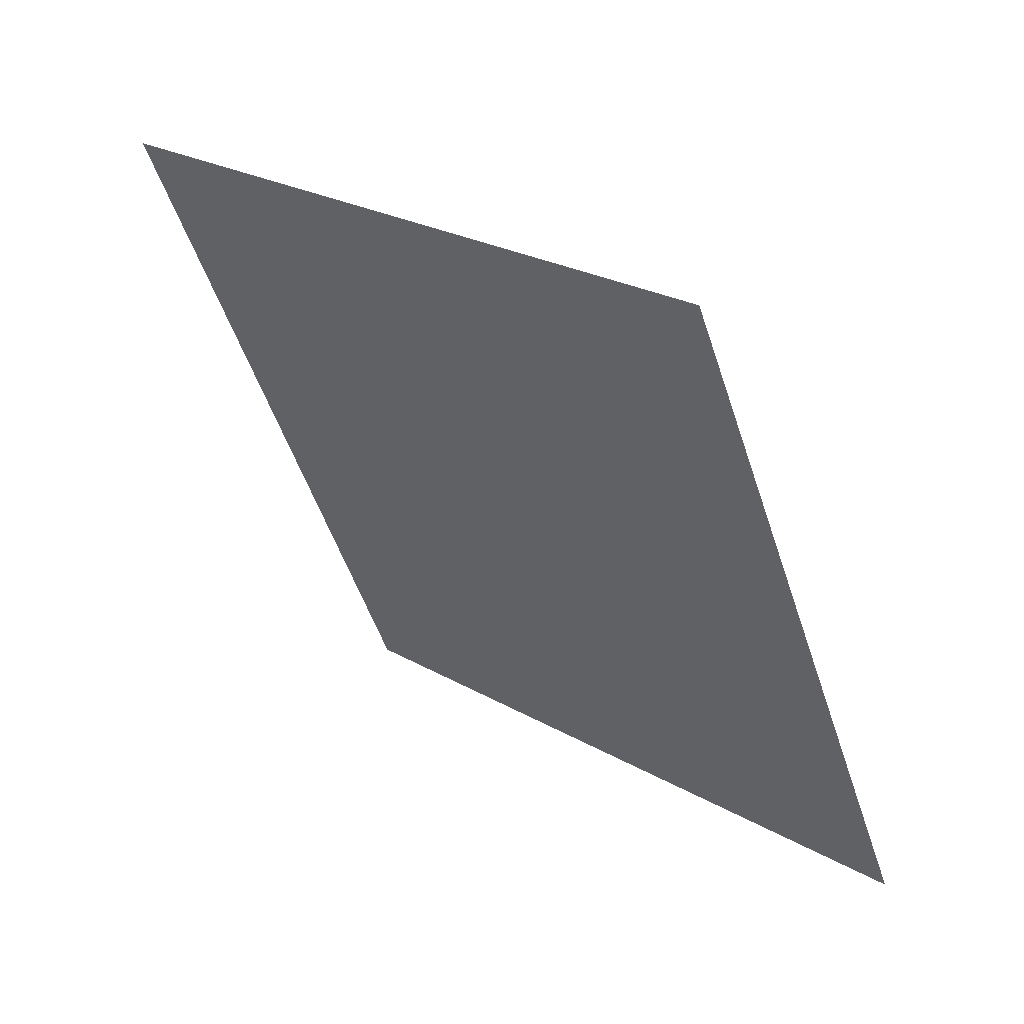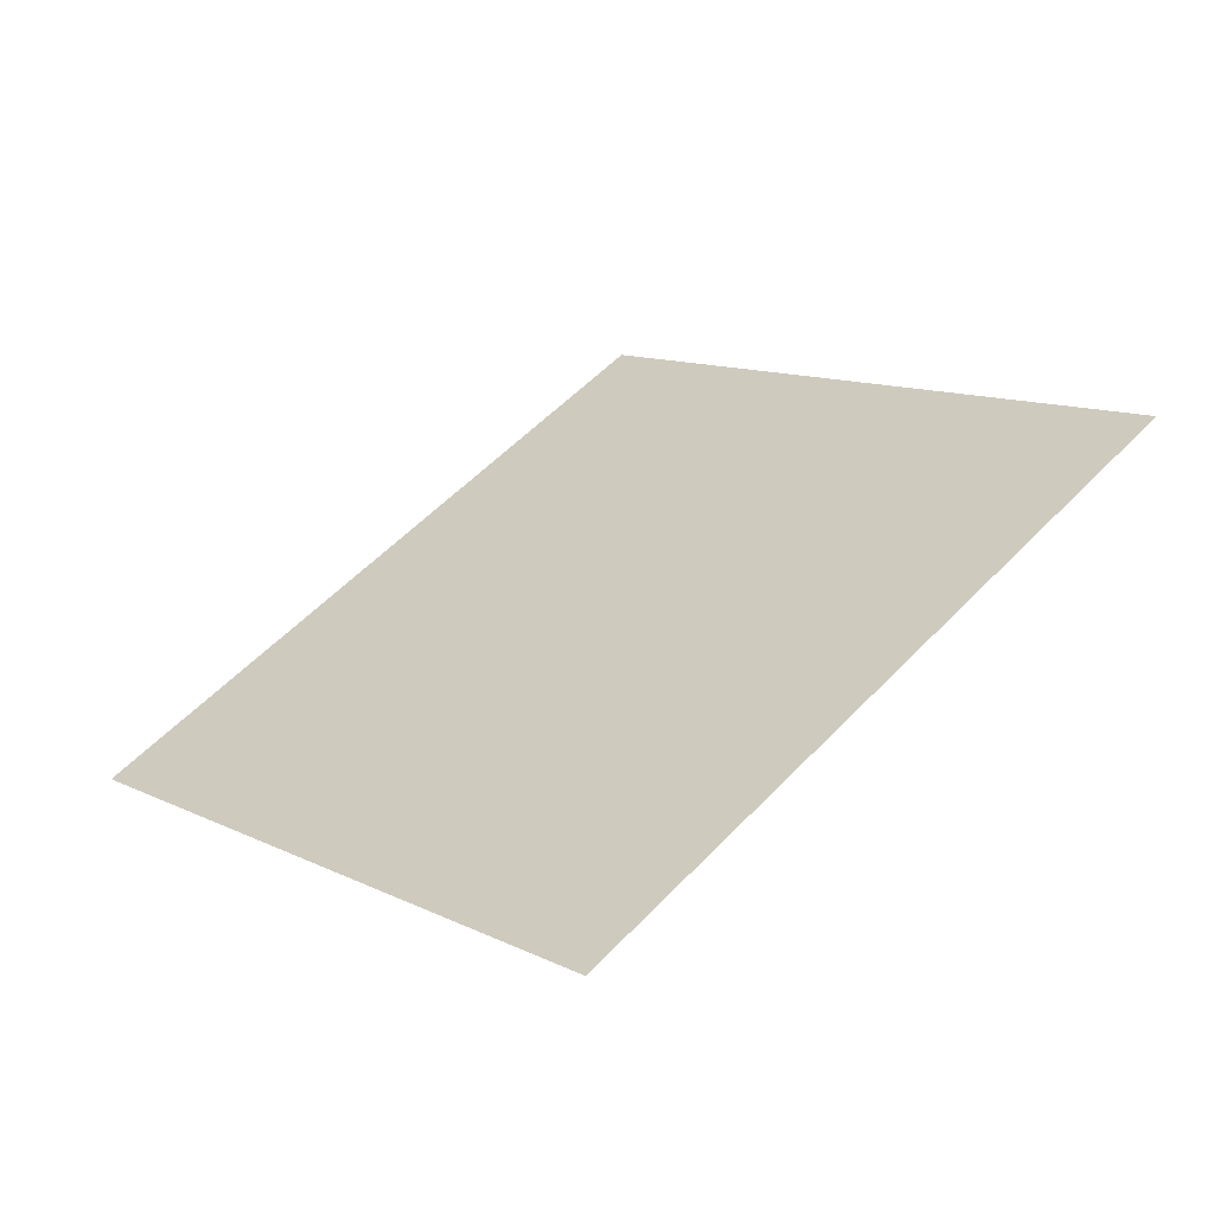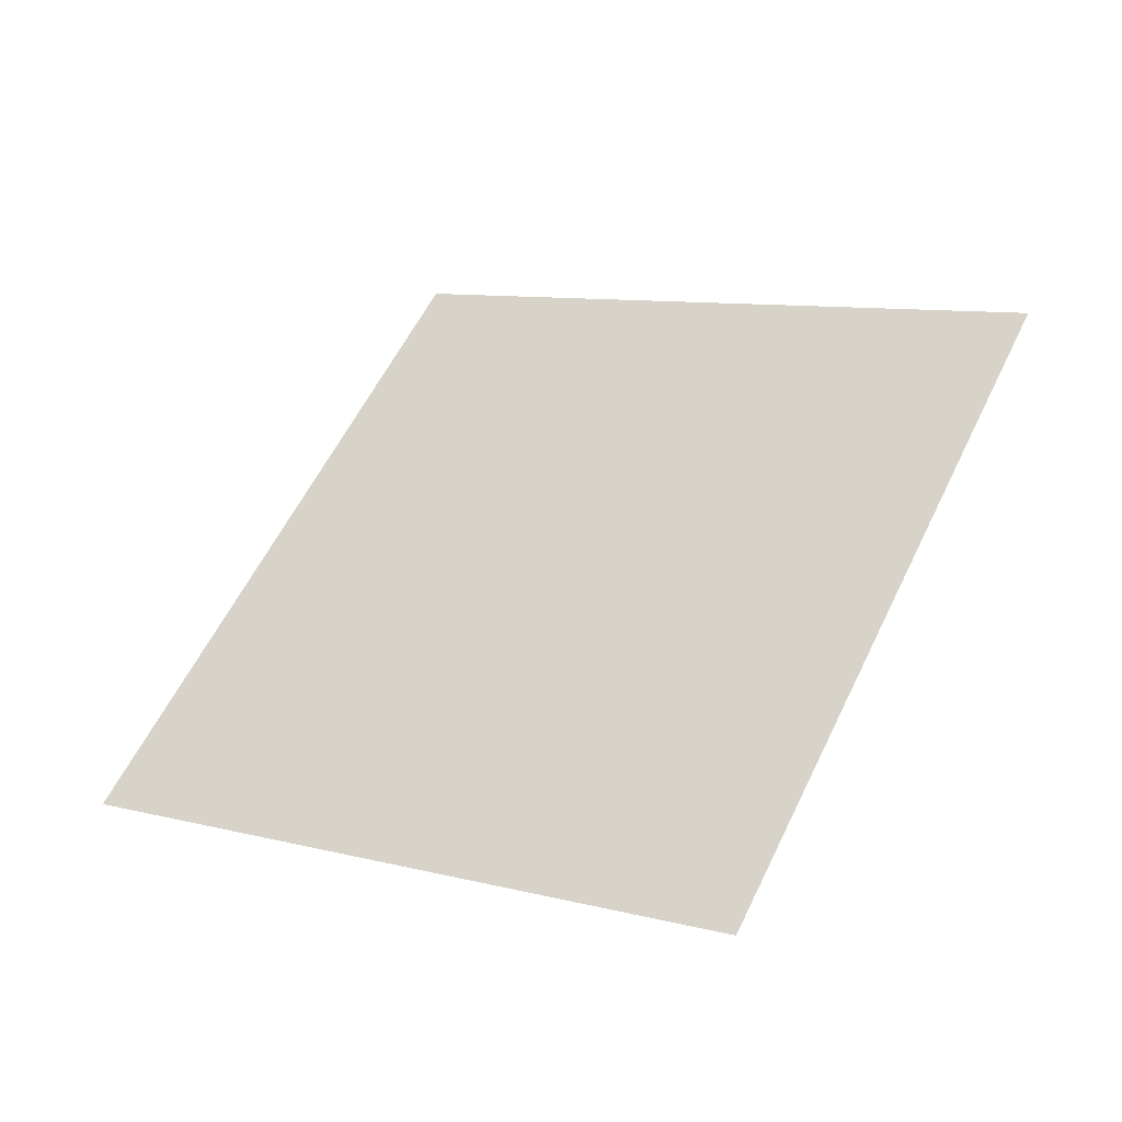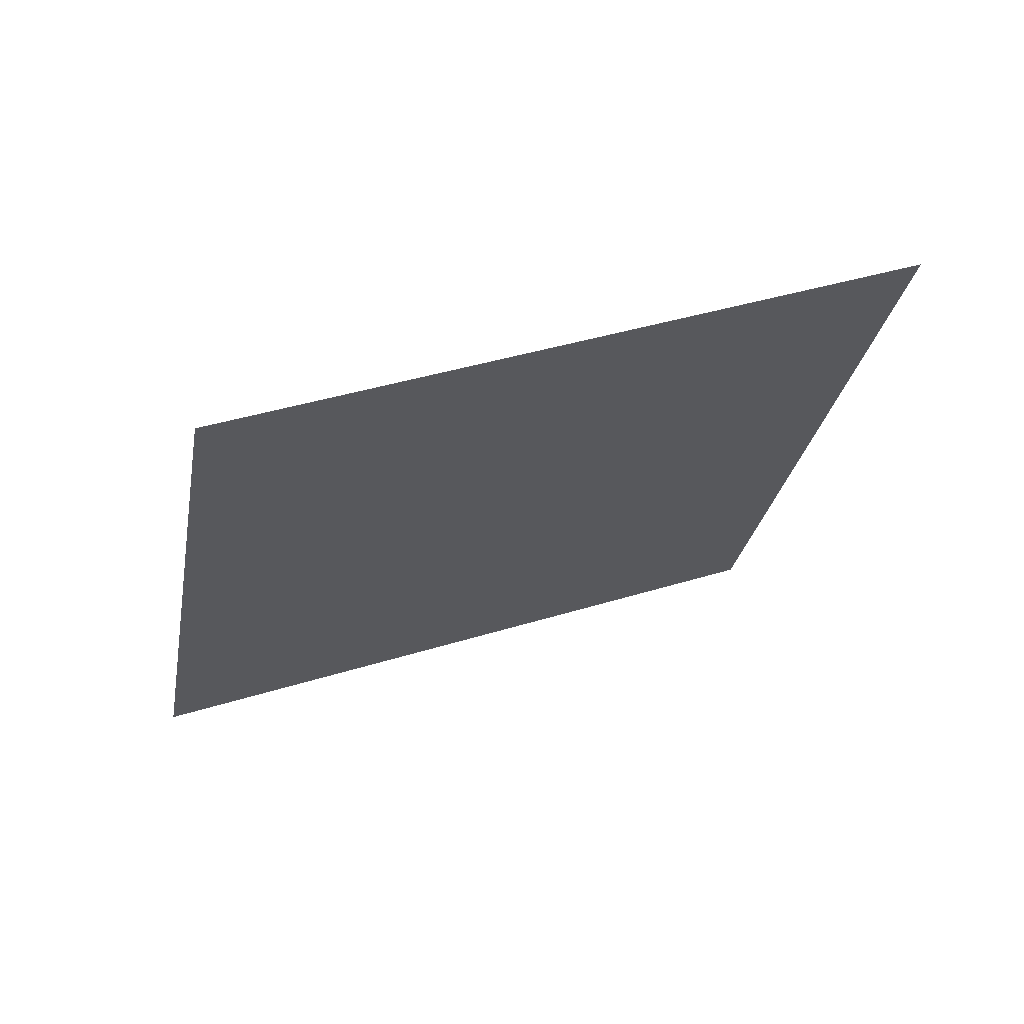
<metadata>
{"format":"obj","ext":"obj","renderer":"f3d","projection":"perspective","resolution":1024,"background":"white","views":[{"elev":31.8,"azim":28.6,"up":"+Y"},{"elev":32.2,"azim":55.7,"up":"+Z"},{"elev":38.6,"azim":37.8,"up":"+Z"},{"elev":-9.4,"azim":86.7,"up":"+Z"}]}
</metadata>
<code>
o Plane.076_Plane.856
v 2.273 1.72 1.758
v 1.026 1.576 1.39
v 2.521 0.4877 1.399
v 1.275 0.3433 1.031
f 2 3 1
f 2 4 3

</code>
